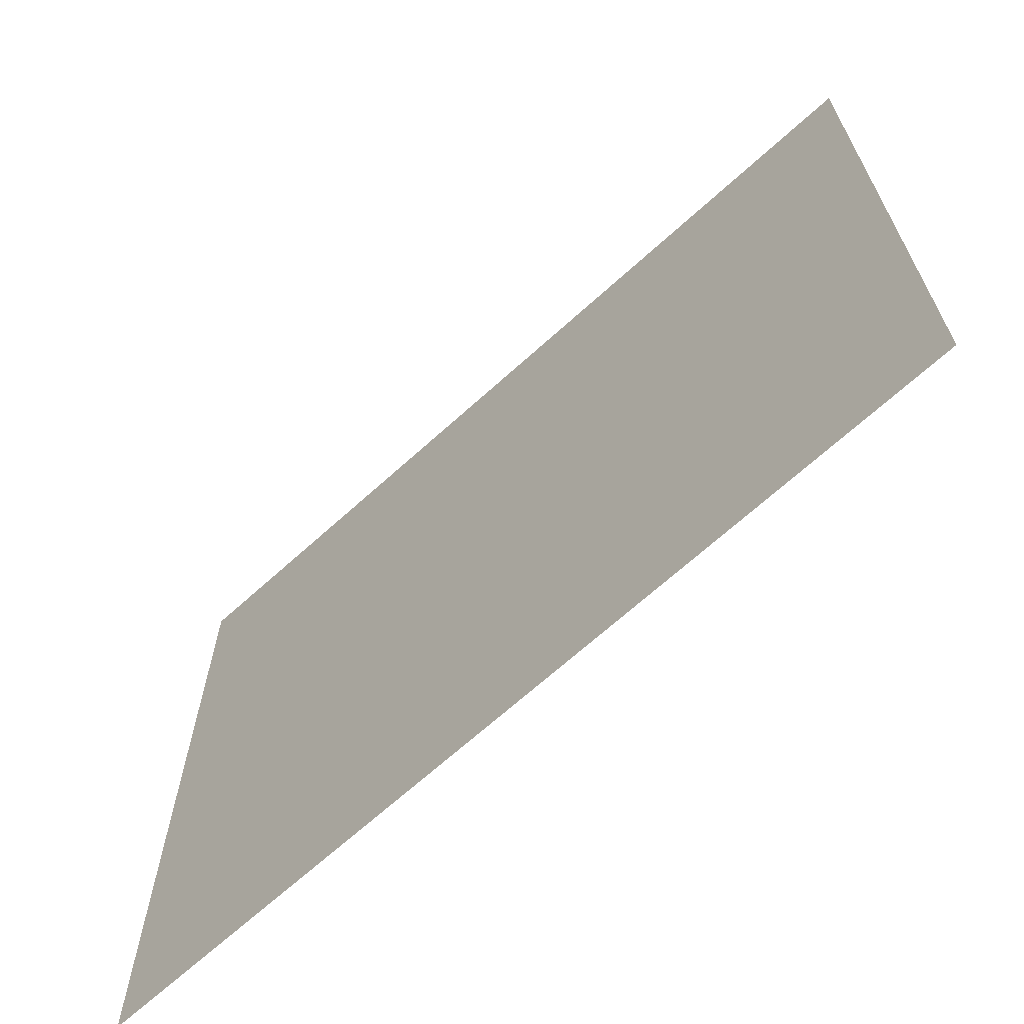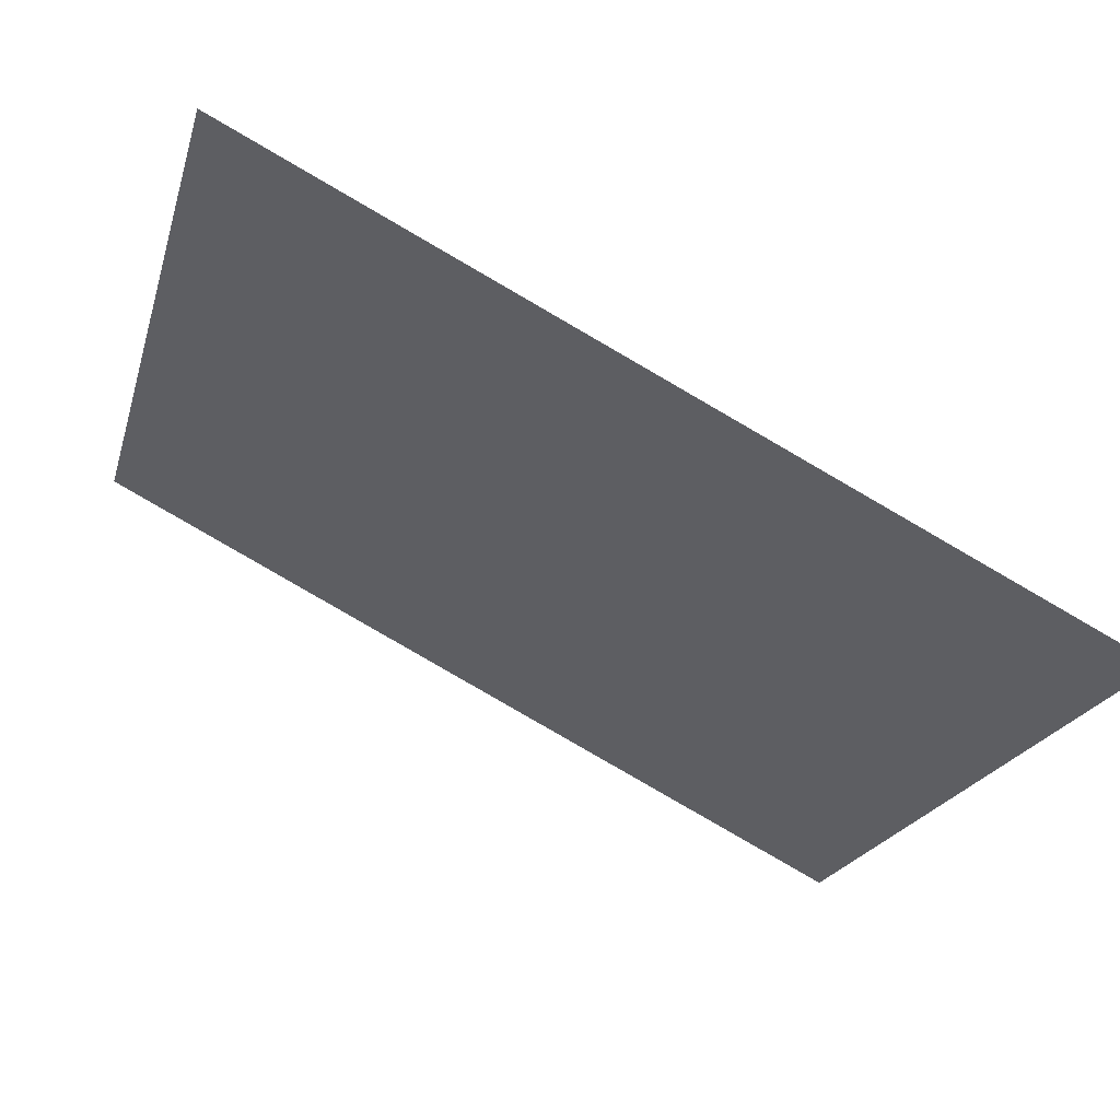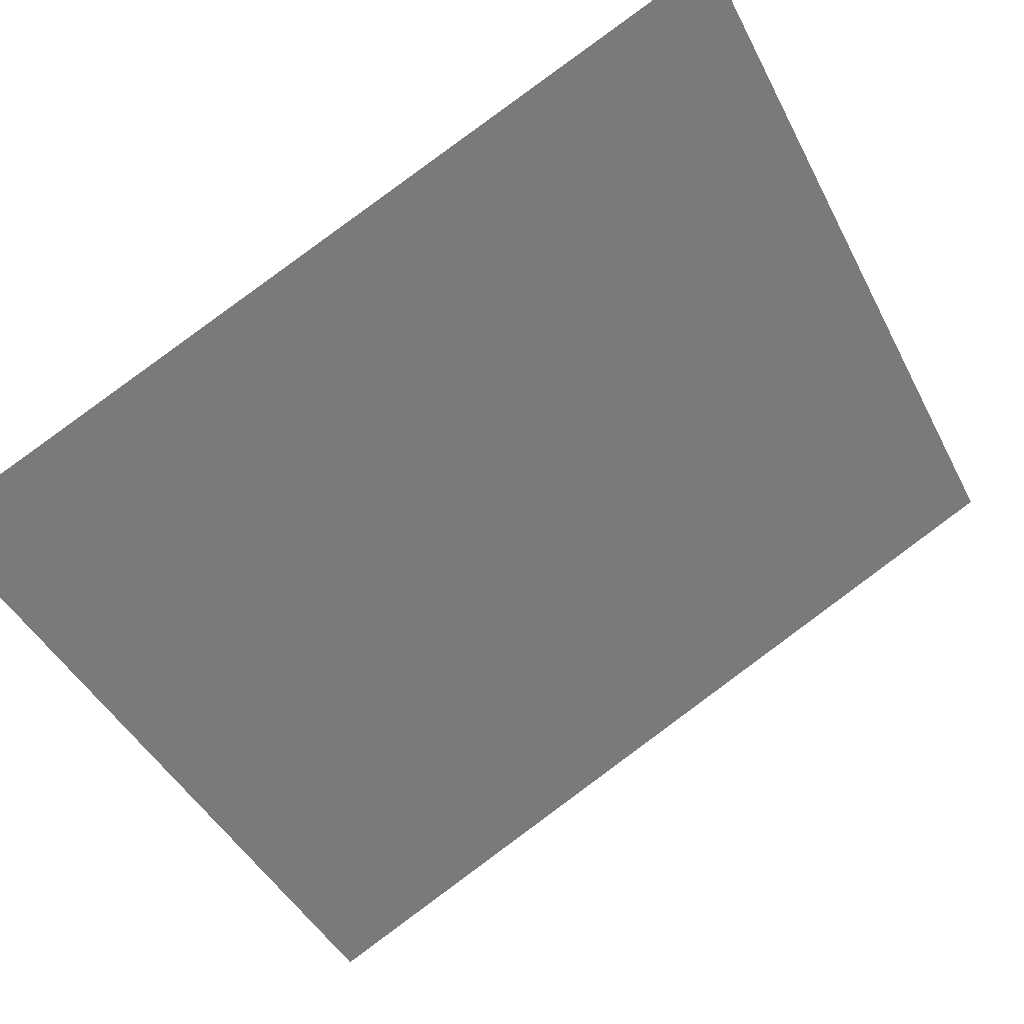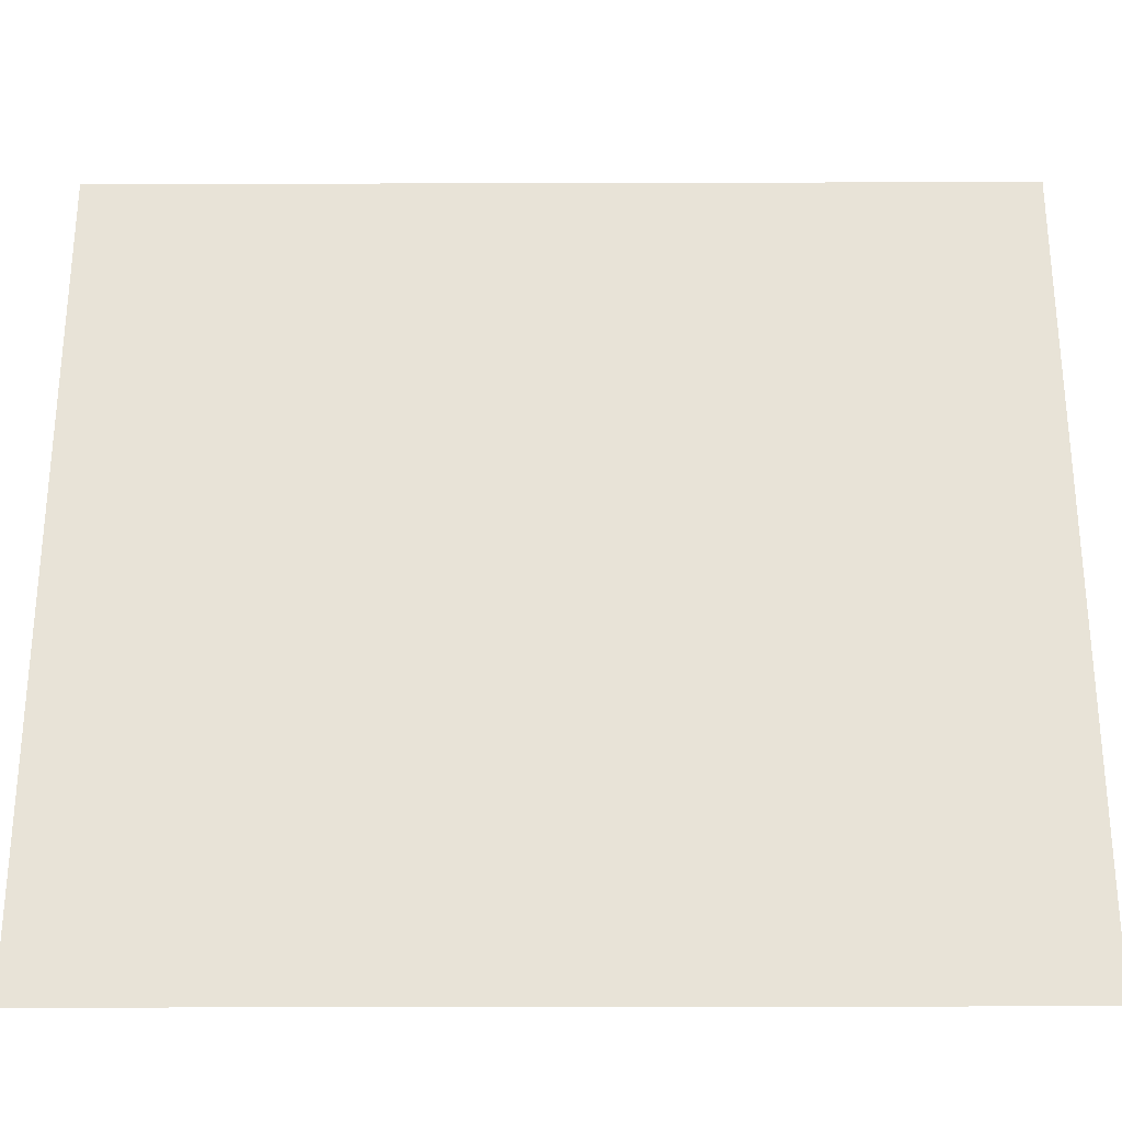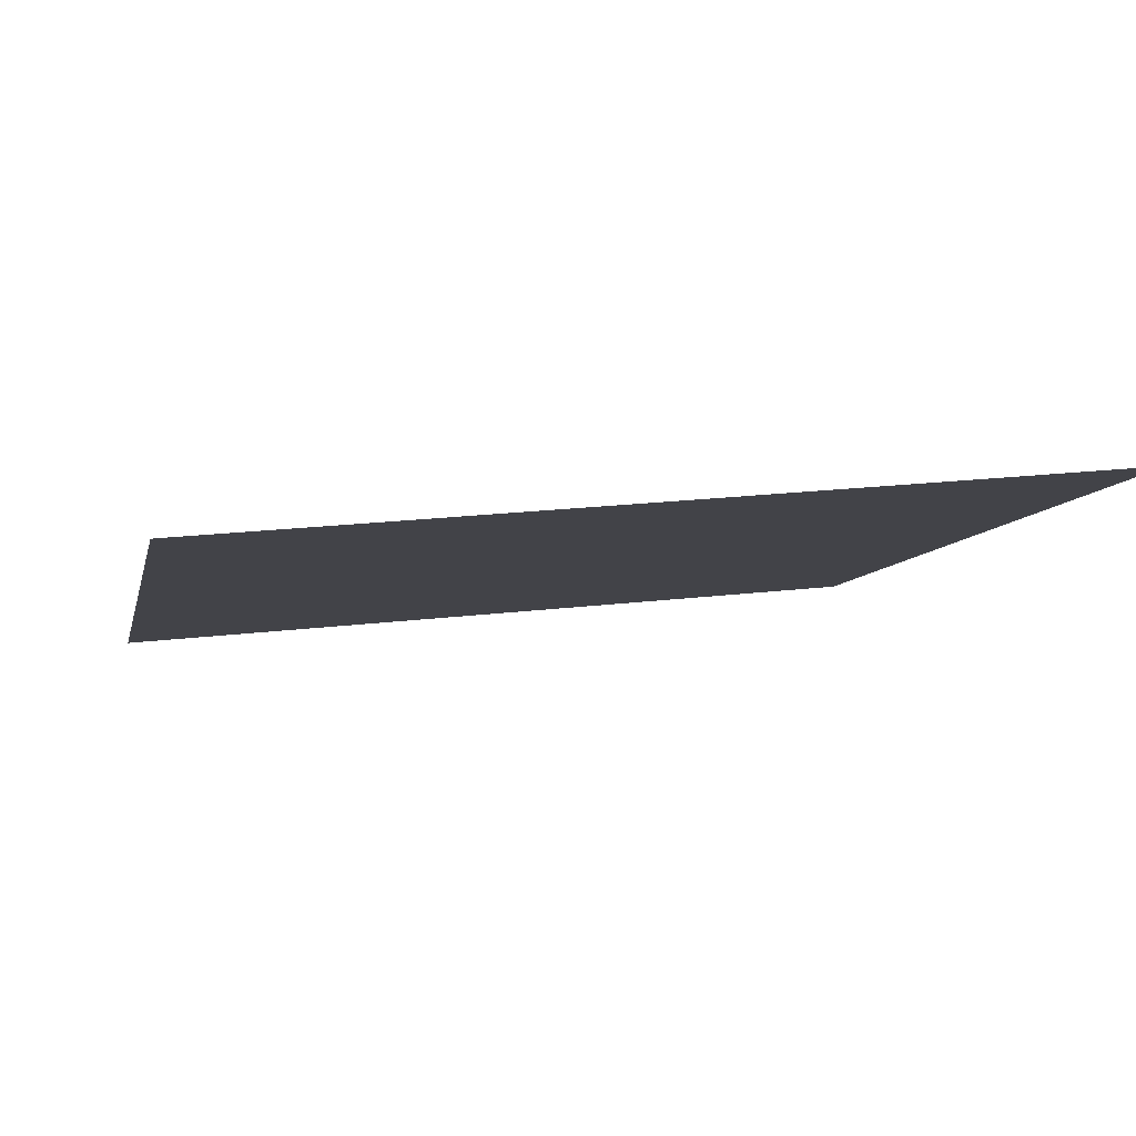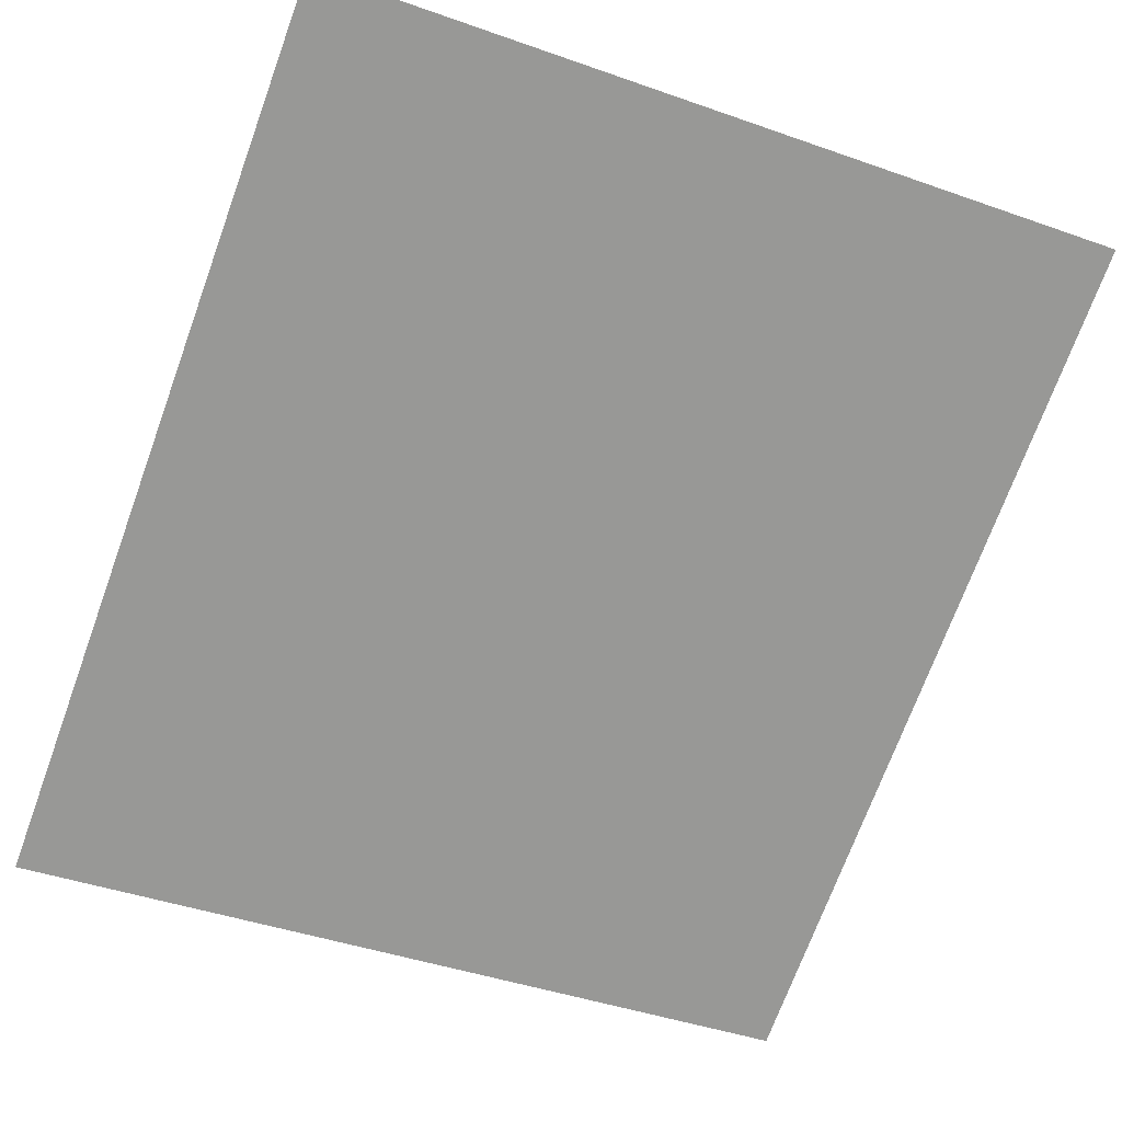
<metadata>
{"format":"obj","ext":"obj","renderer":"f3d","projection":"perspective","resolution":1024,"background":"white","views":[{"elev":-67.4,"azim":-111.1,"up":"+Z"},{"elev":-20.6,"azim":165.6,"up":"+Y"},{"elev":-44.6,"azim":25.8,"up":"+Y"},{"elev":-28.6,"azim":-153.2,"up":"+Z"},{"elev":20.4,"azim":77.6,"up":"+Y"},{"elev":-43.3,"azim":67.4,"up":"+Y"}]}
</metadata>
<code>
g pb_Mesh224016
v 2 1 0
v 2 1 2
v 0 0 0
v 0 0 2
g pb_Mesh224016_0
f 3 2 1
f 3 4 2

</code>
